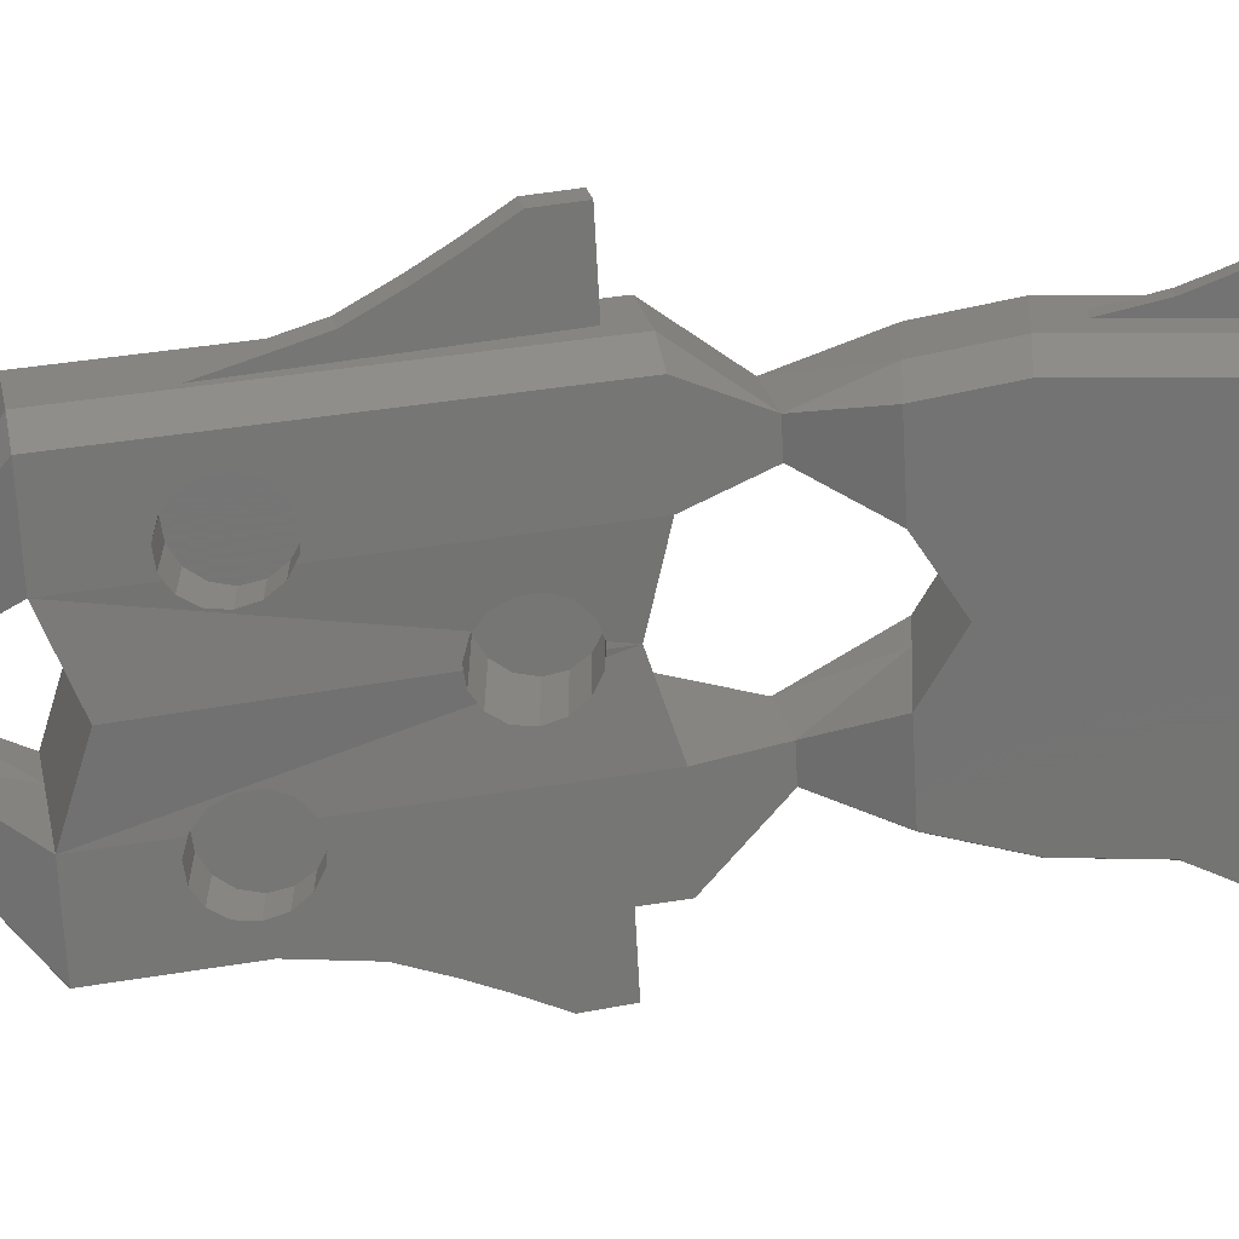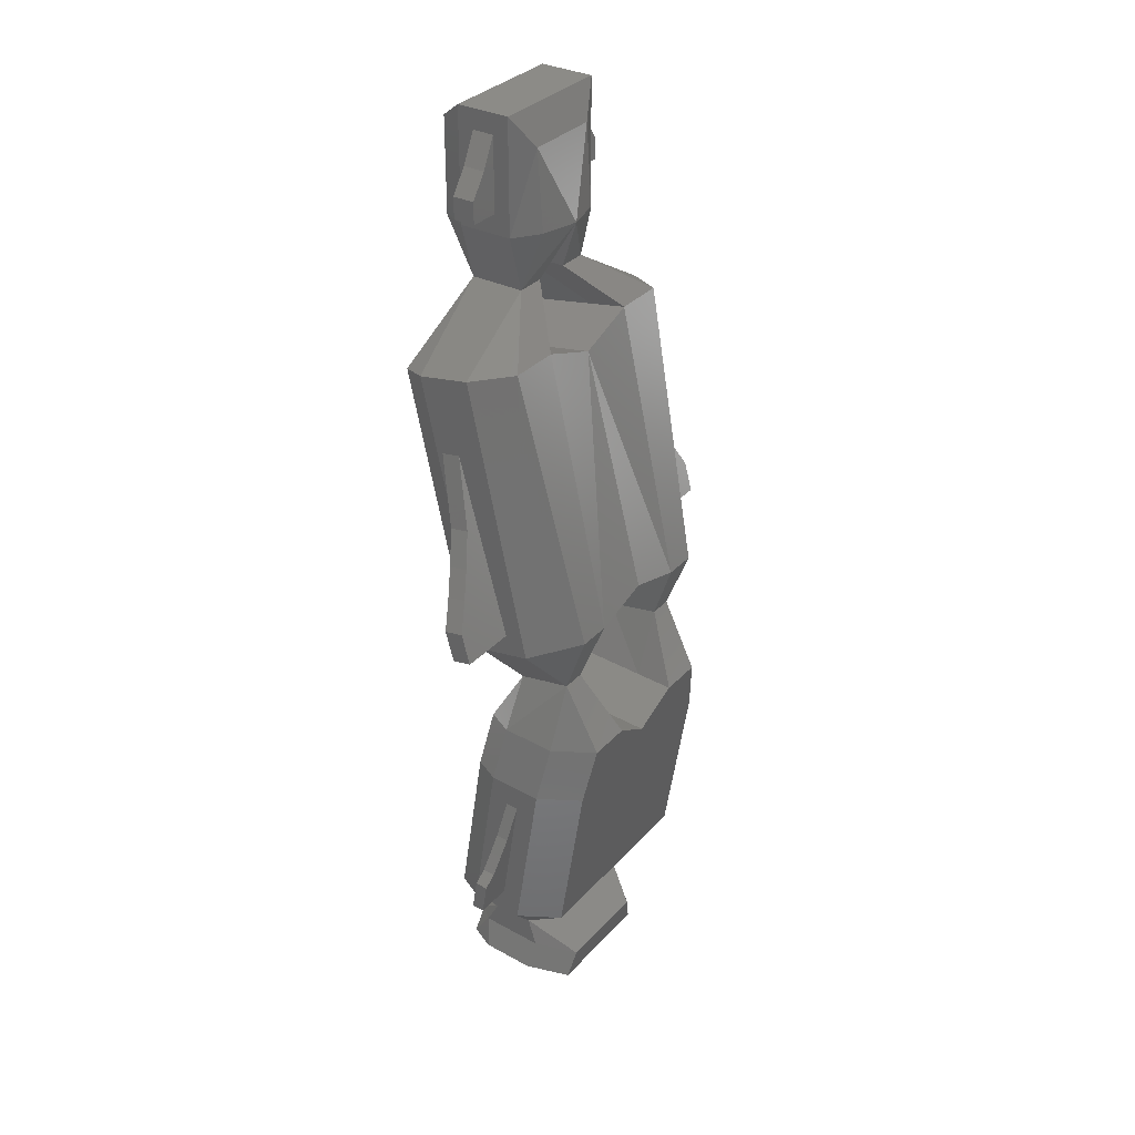
<metadata>
{"format":"stl","ext":"stl","renderer":"f3d","projection":"perspective","resolution":1024,"background":"white","views":[{"elev":-68.1,"azim":-86.9,"up":"+Z"},{"elev":32.8,"azim":-55.2,"up":"+Y"}]}
</metadata>
<code>
# stl→obj: 374 verts, 752 faces
v -9.172 4.282 4.831
v -8.929 4.698 4.715
v -7.16 4.282 4.831
v -8.448 4.698 4.715
v -7.849 4.698 4.715
v -7.404 4.698 4.715
v -9.172 5.692 4.44
v -9.172 4.443 5.726
v -9.172 5.853 5.335
v -8.448 4.443 5.726
v -6.462 4.282 4.831
v -6.462 4.443 5.726
v -7.16 4.443 5.726
v -7.849 4.443 5.726
v -7.404 8.42 3.683
v -7.16 9.611 3.353
v -7.663 7.862 3.838
v -8.269 6.695 4.161
v -8.929 5.525 4.486
v -8.448 6.977 4.083
v -8.448 7.138 4.979
v -7.849 8.29 4.659
v -7.16 9.772 4.248
v -6.462 12.94 3.37
v -6.462 16.22 1.409
v -6.462 12.78 2.475
v -6.462 3.613 6.792
v -6.462 16.66 3.896
v -6.462 3.166 4.305
v -7.849 8.129 3.764
v -5.906 16.01 0.24
v -2.251 19.22 1.175
v -2.251 19.22 3.723
v -5.254 16.99 5.681
v -4.408 3.934 8.577
v -4.267 1.077 7.495
v -4.267 0.6305 5.008
v -5.906 2.955 3.136
v -4.25 10.7 1.417
v -2.838 2.955 3.136
v -4.714 11.12 1.325
v -2.838 13.31 0.8381
v -2.838 16.01 0.24
v -3.036 13.43 0.8127
v -3.657 13.49 0.7982
v -4.25 13.3 0.841
v -4.714 12.88 0.9336
v -4.967 12.31 1.06
v -4.967 11.69 1.198
v -3.657 10.51 1.46
v -3.036 10.57 1.446
v -2.838 10.69 1.42
v -0.8675 19.22 1.175
v -2.455 21.88 0
v 0 21.88 0
v -3.012 21.88 1.175
v -3.012 21.88 3.723
v -2.838 16.99 5.681
v -0.8675 19.22 3.723
v -1.803 21.88 4.575
v 0 21.88 5.038
v -2.838 3.934 8.577
v -3.171 1.077 7.495
v -4.172 -2.136 9.147
v -2.077 -2.136 9.147
v -5.381 -2.04 7.339
v -5.381 -1.906 4.82
v -4.824 -1.844 3.637
v -2.077 -1.844 3.637
v -3.171 0.6305 5.008
v -2.838 3.166 4.305
v 0 3.756 3.136
v 0 3.967 4.305
v -0.1756 4.514 2.957
v -0.75 4.701 2.88
v -1.214 6.882 2.367
v -2.496 10.89 1.398
v -2.496 13.11 0.9033
v -2.13 12.61 1.038
v -0.8084 7.246 2.311
v -1.467 6.312 2.477
v -1.467 5.688 2.616
v -1.214 5.118 2.758
v -2.13 11.39 1.309
v -2 12 1.182
v -2.496 10.89 2.5
v -3.036 10.57 2.5
v -3.657 10.51 2.5
v -4.25 10.7 2.5
v -4.714 11.12 2.5
v -4.967 11.69 2.5
v -4.967 12.31 2.5
v -4.714 12.88 2.5
v -4.25 13.3 2.5
v -3.657 13.49 2.5
v -3.036 13.43 2.5
v -2.496 13.11 2.5
v 0 14.97 0.24
v -2.838 16.22 1.409
v -0.1568 7.492 2.186
v 0 7.475 2.176
v -0.75 7.299 2.292
v -2.838 16.66 3.896
v 0.8675 19.22 1.175
v 0.8675 19.22 3.723
v 2.455 21.88 0
v 2.251 19.22 1.175
v -0.1568 22.51 0
v -0.75 22.7 0
v 0.4635 25.43 0
v -2.455 26.34 0
v 2.455 26.34 0
v 1.37 23.39 0
v -1.467 24.31 0
v -1.467 23.69 0
v -1.214 23.12 0
v 1.37 24.61 0
v 1.5 24 0
v 0.4635 22.57 0
v 1.004 22.89 0
v -0.1568 25.49 0
v 1.004 25.11 0
v -0.75 25.3 0
v -1.214 24.88 0
v -3.012 27.2 1.175
v -3.012 26.27 1.934
v -3.012 22.81 1.934
v -3.012 26.27 2.965
v -3.012 27.2 3.723
v -3.012 22.81 2.965
v -1.803 25.63 4.319
v 0 15.63 3.896
v 0 15.95 5.681
v 1.803 25.63 4.319
v 1.803 21.88 4.575
v 2.251 19.22 3.723
v -2.838 3.613 6.792
v 0 4.414 6.792
v 0 4.735 8.577
v -2.077 -2.04 7.339
v 0 -3.42 8.947
v -4.742 -4.804 8.732
v -5.951 -4.708 6.924
v -5.951 -4.575 4.405
v -5.395 -4.512 3.222
v 0 -3.128 3.437
v 0 -3.19 4.621
v -2.077 -1.906 4.82
v 2.838 3.166 4.305
v 2.838 2.955 3.136
v 0.1824 4.544 2.95
v 0.4635 4.573 2.926
v 1.004 4.885 2.823
v 1.37 5.39 2.688
v 1.5 6 2.544
v 1.37 6.61 2.417
v 2.033 12.31 1.11
v 0.8045 7.23 2.315
v 2.838 16.01 0.24
v 2.286 12.88 0.9681
v 2.75 13.3 0.8465
v 2.838 13.33 0.8346
v 1.004 7.115 2.328
v 2.033 11.69 1.249
v 2.286 11.12 1.359
v 2.75 10.7 1.423
v 2.838 10.67 1.424
v 0 4.525 2.938
v -0.1568 4.508 2.957
v -0.1568 4.508 5.25
v -0.75 4.701 5.25
v -1.214 5.118 5.25
v -1.467 5.688 5.25
v -1.467 6.312 5.25
v -1.214 6.882 5.25
v -0.75 7.299 5.25
v -2.13 12.61 2.5
v -2 12 2.5
v -2.13 11.39 2.5
v 0.4635 7.427 2.232
v 2.838 16.22 1.409
v 0 15.18 1.409
v -0.1568 7.492 5.25
v 0.4635 7.427 5.25
v 2.838 16.99 5.681
v 5.254 16.99 5.681
v 2.838 16.66 3.896
v 5.906 16.01 0.24
v 6.462 16.22 1.409
v 3.012 21.88 1.175
v 3.012 21.88 3.723
v 3.012 27.2 1.175
v -1.467 24.31 2.5
v -1.467 23.69 2.5
v -1.214 24.88 2.5
v -0.75 25.3 2.5
v -0.1568 25.49 2.5
v 0.4635 25.43 2.5
v 1.004 25.11 2.5
v 1.37 24.61 2.5
v 1.5 24 2.5
v 1.37 23.39 2.5
v 1.004 22.89 2.5
v 0.4635 22.57 2.5
v -0.1568 22.51 2.5
v -0.75 22.7 2.5
v -1.214 23.12 2.5
v 3.012 27.2 3.723
v -4.449 22.81 2.965
v -4.449 22.81 1.934
v -4.449 23.83 2.965
v -3.687 24.91 2.965
v -3.687 24.91 1.934
v -4.449 23.83 1.934
v 2.838 3.934 8.577
v 6.462 16.66 3.896
v 2.838 3.613 6.792
v 0 -3.324 7.139
v 0 -12.81 7.488
v 2.077 -2.04 7.339
v 2.077 -2.136 9.147
v 4.172 -2.136 9.147
v 4.742 -4.804 8.732
v -4.742 -12.81 7.488
v -5.951 -12.71 5.679
v -5.951 -5.821 5.182
v -5.951 -11.47 4.903
v -5.951 -12.58 3.161
v -5.951 -11.44 4.309
v -5.951 -5.853 5.776
v -5.395 -12.52 1.977
v 0 -12.52 1.977
v 5.395 -4.512 3.222
v 4.824 -1.844 3.637
v 2.077 -1.844 3.637
v 2.077 -1.906 4.82
v 3.171 1.077 7.495
v 3.171 0.6305 5.008
v 5.906 2.955 3.136
v 4.267 0.6305 5.008
v 3.343 10.51 1.46
v 3.964 10.57 1.446
v 4.504 10.89 1.377
v 4.87 11.39 1.265
v 5 12 1.129
v 4.504 13.11 0.8819
v 4.87 12.61 0.9938
v 3.964 13.43 0.8127
v 3.343 13.49 0.7982
v 3.343 10.51 2.5
v 2.75 10.7 2.5
v 2.286 11.12 2.5
v 2.033 11.69 2.5
v 2.033 12.31 2.5
v 2.286 12.88 2.5
v 2.75 13.3 2.5
v 3.343 13.49 2.5
v 1.004 7.115 5.25
v 1.37 6.61 5.25
v 1.5 6 5.25
v 1.37 5.39 5.25
v 1.004 4.885 5.25
v 0.4635 4.573 5.25
v 6.462 3.613 6.792
v 4.408 3.934 8.577
v 6.462 3.166 4.305
v 6.462 4.282 4.831
v 6.462 12.78 2.475
v 6.462 12.94 3.37
v 6.462 4.443 5.726
v 3.012 22.81 1.934
v 3.012 22.81 2.965
v 3.012 26.27 2.965
v 3.012 26.27 1.934
v 4.267 1.077 7.495
v 4.742 -12.81 7.488
v -3.58 -15.35 4.63
v 3.58 -15.35 4.63
v 5.381 -2.04 7.339
v 5.951 -4.708 6.924
v 5.951 -12.71 5.679
v -3.58 -15.25 2.746
v -7.176 -11.47 4.903
v -7.696 -11.47 4.903
v -7.696 -11.44 4.309
v -6.777 -11.44 4.309
v -7.176 -11.44 4.309
v -6.415 -11.44 4.309
v -6.777 -11.47 4.903
v -6.415 -11.47 4.903
v -6.415 -7.617 5.501
v -6.415 -7.585 4.908
v 5.395 -12.52 1.977
v 3.58 -15.25 2.746
v 5.951 -4.575 4.405
v 5.381 -1.906 4.82
v 3.964 13.43 2.5
v 4.504 13.11 2.5
v 4.87 12.61 2.5
v 5 12 2.5
v 4.87 11.39 2.5
v 4.504 10.89 2.5
v 3.964 10.57 2.5
v 7.16 4.282 4.831
v 7.16 4.443 5.726
v 9.172 4.282 4.831
v 9.172 4.443 5.726
v 8.448 4.443 5.726
v 7.849 4.443 5.726
v 7.16 9.611 3.353
v 7.16 9.772 4.248
v 4.449 22.81 1.934
v 4.449 22.81 2.965
v 3.687 24.91 1.934
v 4.449 23.83 1.934
v 3.687 24.91 2.965
v 4.449 23.83 2.965
v 3.58 -16.72 5.057
v 3.58 -16.56 2.036
v 2.371 -17.38 6.777
v -2.371 -17.38 6.777
v -3.58 -16.72 5.057
v -3.58 -16.56 2.036
v 5.951 -11.44 4.309
v 5.951 -12.58 3.161
v 5.951 -11.47 4.903
v 5.951 -5.853 5.776
v 5.951 -5.821 5.182
v -3.024 -16.52 1.355
v 3.024 -16.52 1.355
v -7.176 -9.396 5.225
v -6.777 -8.487 5.366
v -6.777 -8.455 4.773
v -7.176 -9.365 4.631
v -7.696 -9.899 4.548
v -7.696 -9.93 5.142
v 7.849 8.29 4.659
v 8.448 7.138 4.979
v 9.172 5.853 5.335
v 9.172 5.692 4.44
v 7.404 4.698 4.715
v 7.849 4.698 4.715
v 8.448 4.698 4.715
v 8.929 4.698 4.715
v 7.404 8.42 3.683
v 7.663 7.862 3.838
v 7.849 8.129 3.764
v 4.036 -17.92 2.331
v 3.48 -17.85 1.147
v 4.036 -18.05 4.849
v 2.827 -18.71 6.57
v -2.827 -18.71 6.57
v -4.036 -18.05 4.849
v -4.036 -17.92 2.331
v -3.48 -17.85 1.147
v 6.415 -7.585 4.908
v 6.415 -11.47 4.903
v 6.777 -11.44 4.309
v 6.415 -11.44 4.309
v 7.176 -11.44 4.309
v 7.696 -11.44 4.309
v 6.777 -11.47 4.903
v 7.696 -11.47 4.903
v 7.176 -11.47 4.903
v 6.415 -7.617 5.501
v 8.448 6.977 4.083
v 8.929 5.525 4.486
v 8.269 6.695 4.161
v 6.777 -8.455 4.773
v 6.777 -8.487 5.366
v 7.176 -9.396 5.225
v 7.696 -9.93 5.142
v 7.696 -9.899 4.548
v 7.176 -9.365 4.631
f 1 2 3
f 3 2 4
f 3 4 5
f 3 5 6
f 2 1 7
f 1 8 7
f 7 8 9
f 8 1 3
f 10 8 11
f 11 8 3
f 12 13 11
f 13 14 11
f 14 10 11
f 3 6 15
f 11 3 16
f 3 15 16
f 6 17 15
f 6 5 17
f 5 18 17
f 5 4 18
f 4 19 18
f 4 2 19
f 2 7 19
f 19 7 20
f 20 7 9
f 20 9 21
f 9 8 21
f 21 8 10
f 21 10 22
f 22 10 14
f 22 14 23
f 23 14 13
f 24 13 12
f 23 13 24
f 24 25 26
f 24 27 28
f 29 27 12
f 29 12 11
f 29 11 25
f 11 26 25
f 25 24 28
f 12 27 24
f 11 16 26
f 15 17 16
f 26 16 23
f 16 22 23
f 16 30 22
f 17 30 16
f 17 18 30
f 18 19 20
f 18 20 30
f 30 20 21
f 30 21 22
f 26 23 24
f 31 29 25
f 31 25 32
f 32 25 33
f 33 25 28
f 33 28 34
f 28 27 34
f 34 27 35
f 35 27 36
f 36 27 37
f 27 29 37
f 37 29 38
f 38 29 31
f 39 40 41
f 42 31 43
f 44 31 42
f 45 31 44
f 46 31 45
f 47 31 46
f 48 31 47
f 38 31 49
f 38 49 40
f 50 40 39
f 51 40 50
f 52 40 51
f 49 31 48
f 41 40 49
f 31 32 43
f 43 32 53
f 54 55 32
f 32 55 53
f 32 56 54
f 56 32 57
f 57 32 33
f 33 34 58
f 59 33 58
f 60 57 33
f 60 33 61
f 61 33 59
f 58 34 35
f 62 58 35
f 62 35 36
f 63 62 36
f 63 36 64
f 65 63 64
f 36 66 64
f 67 66 36
f 37 67 36
f 68 37 69
f 69 37 70
f 38 40 37
f 37 40 70
f 68 67 37
f 71 40 72
f 73 71 72
f 74 72 75
f 76 52 77
f 78 42 43
f 78 43 79
f 79 43 80
f 81 52 76
f 40 52 81
f 40 81 82
f 40 82 83
f 40 83 72
f 83 75 72
f 76 77 84
f 76 84 85
f 85 79 80
f 76 85 80
f 71 70 40
f 86 77 87
f 87 77 52
f 87 52 51
f 87 51 88
f 88 51 50
f 88 50 89
f 89 50 39
f 89 39 90
f 90 39 41
f 91 90 41
f 49 91 41
f 48 92 91
f 49 48 91
f 47 93 92
f 48 47 92
f 46 94 93
f 47 46 93
f 45 95 94
f 46 45 94
f 44 96 95
f 45 44 95
f 42 78 97
f 44 42 96
f 96 42 97
f 98 43 99
f 99 43 53
f 43 98 80
f 100 98 101
f 102 98 100
f 80 98 102
f 103 99 53
f 59 103 53
f 59 53 55
f 61 59 55
f 55 104 61
f 61 104 105
f 55 106 104
f 104 106 107
f 108 55 109
f 110 111 112
f 113 112 106
f 54 111 114
f 54 114 115
f 54 115 116
f 54 116 55
f 116 109 55
f 117 112 118
f 55 119 106
f 119 120 106
f 118 112 113
f 120 113 106
f 121 111 110
f 122 110 112
f 123 111 121
f 124 111 123
f 114 111 124
f 119 55 108
f 122 112 117
f 56 125 54
f 54 125 111
f 126 125 127
f 128 57 129
f 56 57 130
f 56 130 127
f 56 127 125
f 125 126 129
f 126 128 129
f 130 57 128
f 129 57 131
f 131 57 60
f 58 103 59
f 132 103 58
f 132 58 133
f 58 62 133
f 131 60 61
f 134 131 61
f 134 61 135
f 135 61 136
f 136 61 105
f 62 137 138
f 139 62 138
f 62 63 137
f 133 62 139
f 137 63 71
f 63 70 71
f 140 70 63
f 140 63 65
f 140 65 141
f 65 64 141
f 64 142 141
f 64 143 142
f 66 143 64
f 144 143 66
f 67 144 66
f 145 144 67
f 68 145 67
f 146 145 69
f 146 69 147
f 69 148 147
f 69 70 148
f 69 145 68
f 148 70 140
f 137 71 138
f 138 71 73
f 138 73 149
f 73 72 150
f 149 73 150
f 72 151 150
f 150 151 152
f 150 152 153
f 153 154 150
f 154 155 150
f 155 156 150
f 157 158 159
f 157 159 160
f 161 159 162
f 163 158 157
f 164 163 157
f 165 156 164
f 163 164 156
f 156 166 150
f 166 167 150
f 160 159 161
f 166 156 165
f 151 72 168
f 74 169 72
f 72 169 168
f 170 169 171
f 171 169 74
f 171 74 75
f 171 75 172
f 172 75 83
f 173 172 83
f 82 173 83
f 81 174 173
f 82 81 173
f 76 175 174
f 81 76 174
f 80 102 176
f 76 80 175
f 175 80 176
f 177 97 79
f 79 97 78
f 178 177 85
f 85 177 79
f 178 85 179
f 179 85 84
f 179 84 86
f 86 84 77
f 93 94 92
f 92 94 95
f 92 95 96
f 92 96 97
f 92 97 177
f 92 177 178
f 92 178 179
f 92 179 86
f 92 86 87
f 92 87 88
f 92 88 89
f 92 89 90
f 92 90 91
f 101 98 180
f 180 98 159
f 180 159 158
f 159 98 181
f 181 98 182
f 98 99 182
f 182 99 103
f 100 183 176
f 102 100 176
f 101 180 184
f 100 101 183
f 183 101 184
f 182 103 132
f 136 105 185
f 186 136 185
f 185 105 187
f 105 104 187
f 181 104 159
f 104 107 159
f 159 107 188
f 187 104 181
f 188 107 189
f 189 107 136
f 136 107 190
f 191 136 190
f 190 107 106
f 190 106 112
f 192 190 112
f 125 192 111
f 111 192 112
f 114 193 194
f 115 114 194
f 124 195 193
f 114 124 193
f 123 196 195
f 124 123 195
f 121 197 196
f 123 121 196
f 110 198 197
f 121 110 197
f 122 199 198
f 110 122 198
f 200 199 117
f 117 199 122
f 201 200 118
f 118 200 117
f 201 118 202
f 202 118 113
f 202 113 203
f 203 113 120
f 203 120 204
f 204 120 119
f 204 119 205
f 205 119 108
f 205 108 206
f 206 108 109
f 206 109 207
f 207 109 116
f 194 207 116
f 115 194 116
f 125 129 192
f 192 129 208
f 208 129 131
f 134 208 131
f 209 210 127
f 130 209 127
f 211 209 130
f 212 211 130
f 128 212 130
f 213 212 126
f 126 212 128
f 210 214 127
f 127 214 213
f 127 213 126
f 187 182 132
f 187 132 185
f 185 132 133
f 185 133 215
f 133 139 215
f 208 134 191
f 134 135 191
f 191 135 136
f 189 136 216
f 216 136 186
f 139 138 217
f 215 139 217
f 217 138 149
f 148 140 218
f 218 140 141
f 141 142 219
f 218 141 220
f 220 141 221
f 221 141 222
f 222 141 223
f 141 219 223
f 142 224 219
f 142 225 224
f 143 225 142
f 226 143 144
f 225 143 227
f 225 227 228
f 226 228 229
f 227 229 228
f 230 143 226
f 228 226 144
f 227 143 230
f 231 228 144
f 231 144 145
f 232 231 145
f 232 145 146
f 233 232 146
f 233 146 234
f 234 146 235
f 146 147 235
f 147 148 218
f 235 147 236
f 147 218 236
f 217 149 237
f 237 149 238
f 149 150 238
f 150 239 238
f 238 239 240
f 150 167 239
f 239 167 241
f 239 241 242
f 242 243 239
f 243 244 239
f 244 245 239
f 245 188 239
f 246 159 247
f 248 159 246
f 249 162 159
f 249 159 248
f 247 159 188
f 247 188 245
f 250 241 251
f 251 241 167
f 251 167 166
f 251 166 252
f 252 166 165
f 253 252 165
f 164 253 165
f 157 254 253
f 164 157 253
f 160 255 254
f 157 160 254
f 161 256 255
f 160 161 255
f 162 249 257
f 161 162 256
f 256 162 257
f 158 163 258
f 180 158 184
f 184 158 258
f 259 258 156
f 156 258 163
f 260 259 155
f 155 259 156
f 260 155 261
f 261 155 154
f 261 154 262
f 262 154 153
f 262 153 263
f 263 153 152
f 263 152 170
f 170 152 151
f 170 151 168
f 170 168 169
f 175 176 174
f 174 176 183
f 174 183 184
f 174 184 258
f 174 258 259
f 174 259 260
f 174 260 261
f 174 261 262
f 174 262 263
f 174 263 170
f 174 170 171
f 174 171 172
f 174 172 173
f 181 182 187
f 216 186 264
f 186 265 264
f 185 215 265
f 186 185 265
f 266 239 188
f 266 188 189
f 267 266 189
f 268 267 189
f 264 266 267
f 269 268 189
f 264 267 270
f 216 269 189
f 216 264 269
f 270 269 264
f 271 190 192
f 191 190 271
f 272 273 191
f 191 271 272
f 208 273 192
f 208 191 273
f 273 274 192
f 274 271 192
f 195 196 193
f 193 196 197
f 193 197 198
f 193 198 199
f 193 199 200
f 193 200 201
f 193 201 202
f 193 202 203
f 193 203 204
f 193 204 205
f 193 205 206
f 193 206 207
f 193 207 194
f 210 209 214
f 214 209 211
f 214 211 213
f 213 211 212
f 265 215 237
f 275 265 237
f 215 217 237
f 236 218 220
f 223 219 276
f 219 224 277
f 276 219 278
f 278 219 277
f 220 221 237
f 236 220 238
f 238 220 237
f 237 221 222
f 275 237 222
f 275 222 279
f 279 222 280
f 280 222 223
f 280 223 281
f 223 276 281
f 224 225 277
f 277 225 282
f 282 225 228
f 282 228 231
f 283 284 285
f 286 283 287
f 287 283 285
f 288 283 286
f 229 283 288
f 289 283 229
f 227 290 229
f 290 289 229
f 230 290 227
f 226 291 230
f 291 290 230
f 229 292 226
f 292 291 226
f 229 288 292
f 231 232 282
f 282 232 293
f 282 293 294
f 293 232 233
f 295 293 233
f 233 296 295
f 233 234 296
f 234 240 296
f 235 238 234
f 234 238 240
f 235 236 238
f 296 240 275
f 275 240 264
f 264 240 266
f 266 240 239
f 248 297 257
f 249 248 257
f 246 298 297
f 248 246 297
f 299 298 247
f 247 298 246
f 300 299 245
f 245 299 247
f 300 245 301
f 301 245 244
f 301 244 302
f 302 244 243
f 302 243 303
f 303 243 242
f 303 242 250
f 250 242 241
f 255 256 254
f 254 256 257
f 254 257 297
f 254 297 298
f 254 298 299
f 254 299 300
f 254 300 301
f 254 301 302
f 254 302 303
f 254 303 250
f 254 250 251
f 254 251 252
f 254 252 253
f 265 275 264
f 270 267 304
f 305 270 306
f 306 270 304
f 307 308 306
f 308 309 306
f 309 305 306
f 304 267 310
f 310 267 268
f 310 268 311
f 311 268 269
f 311 269 305
f 269 270 305
f 272 271 312
f 313 272 312
f 271 274 312
f 312 274 314
f 312 314 315
f 314 274 273
f 316 314 273
f 273 272 313
f 316 273 313
f 317 316 313
f 296 275 279
f 276 278 281
f 281 278 294
f 278 318 319
f 294 278 319
f 278 320 318
f 277 321 278
f 278 321 320
f 277 322 321
f 322 277 323
f 323 277 282
f 296 279 295
f 295 279 280
f 324 281 325
f 326 327 280
f 326 281 324
f 280 281 326
f 295 280 327
f 295 328 325
f 295 327 328
f 328 324 325
f 281 294 325
f 282 294 329
f 329 294 330
f 329 323 282
f 331 284 283
f 331 283 332
f 332 283 289
f 332 289 291
f 291 289 290
f 288 333 292
f 288 286 333
f 286 334 333
f 286 287 334
f 287 335 334
f 287 285 335
f 284 336 285
f 285 336 335
f 336 284 331
f 292 332 291
f 333 332 292
f 319 330 294
f 325 294 293
f 325 293 295
f 311 305 309
f 337 309 308
f 337 311 309
f 338 308 307
f 338 337 308
f 339 338 307
f 307 306 340
f 339 307 340
f 304 341 306
f 306 341 342
f 306 342 343
f 306 343 344
f 306 344 340
f 345 304 310
f 341 304 345
f 345 310 346
f 346 310 347
f 347 310 337
f 337 310 311
f 313 312 315
f 317 313 315
f 315 314 316
f 317 315 316
f 319 318 348
f 349 330 319
f 348 349 319
f 348 318 350
f 318 320 350
f 350 320 351
f 321 352 351
f 320 321 351
f 321 353 352
f 322 353 321
f 354 353 322
f 323 354 322
f 355 354 323
f 355 323 329
f 356 324 328
f 357 326 324
f 358 357 359
f 359 357 324
f 360 357 358
f 361 357 360
f 362 357 361
f 363 364 361
f 364 362 361
f 359 324 356
f 356 328 365
f 328 327 365
f 365 327 357
f 327 326 357
f 355 329 349
f 349 329 330
f 334 336 331
f 334 331 333
f 333 331 332
f 335 336 334
f 338 347 337
f 339 366 338
f 366 347 338
f 340 366 339
f 367 366 340
f 340 344 367
f 344 343 367
f 343 368 367
f 343 342 368
f 342 346 368
f 342 341 346
f 346 341 345
f 368 346 347
f 368 347 366
f 350 353 354
f 348 350 354
f 348 354 355
f 349 348 355
f 352 353 350
f 351 352 350
f 369 356 370
f 356 365 370
f 369 359 356
f 365 357 362
f 370 365 362
f 370 362 364
f 371 370 364
f 371 364 363
f 372 371 363
f 372 363 361
f 373 372 361
f 361 360 373
f 373 360 374
f 360 358 374
f 374 358 369
f 358 359 369
f 367 368 366
f 374 369 371
f 369 370 371
f 374 371 372
f 373 374 372

</code>
